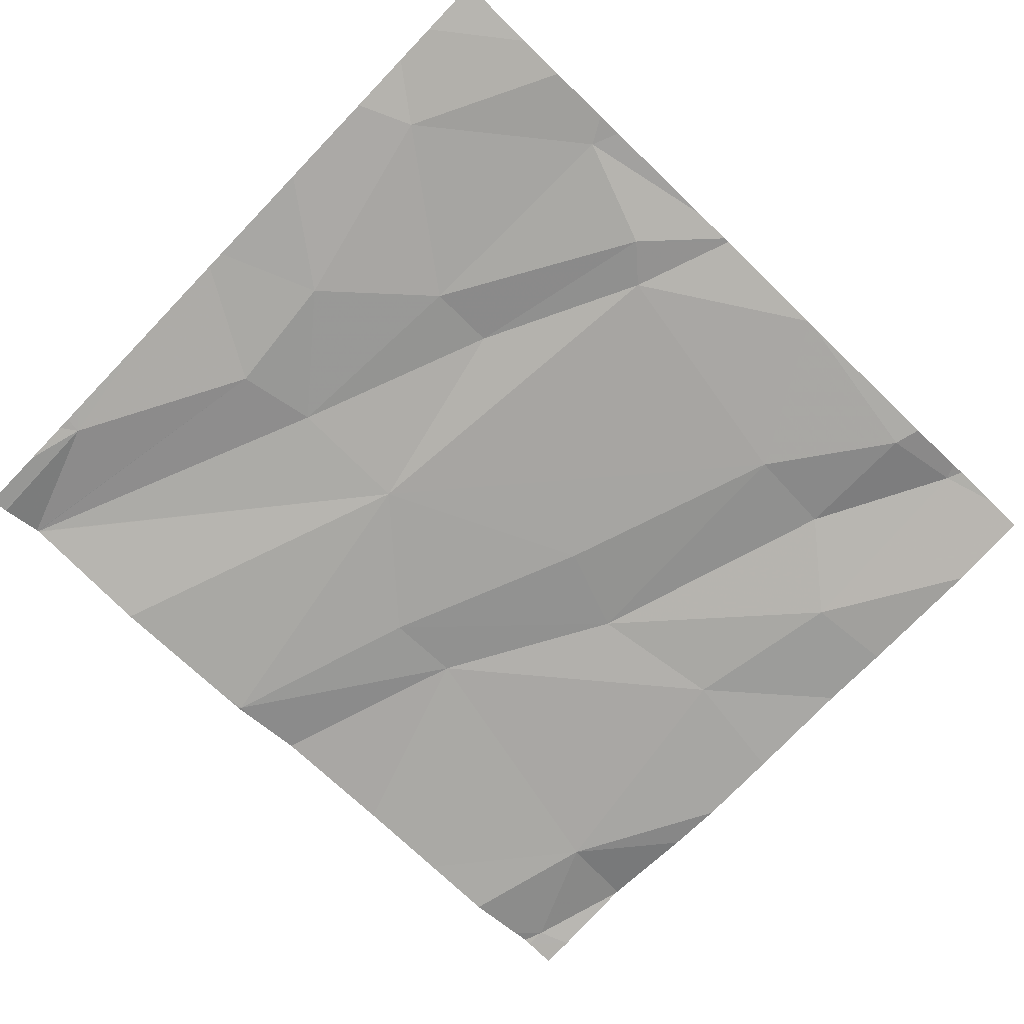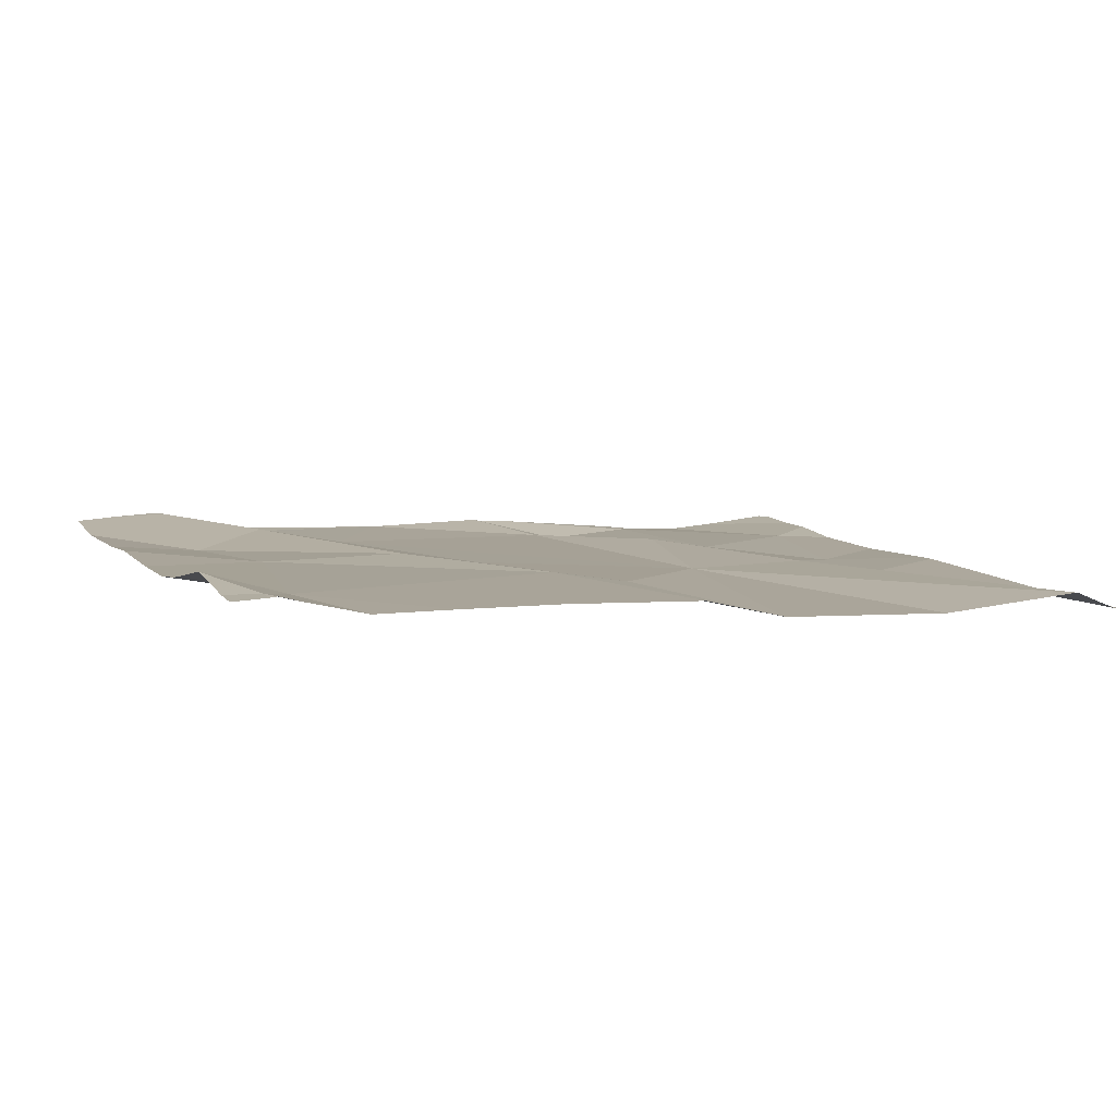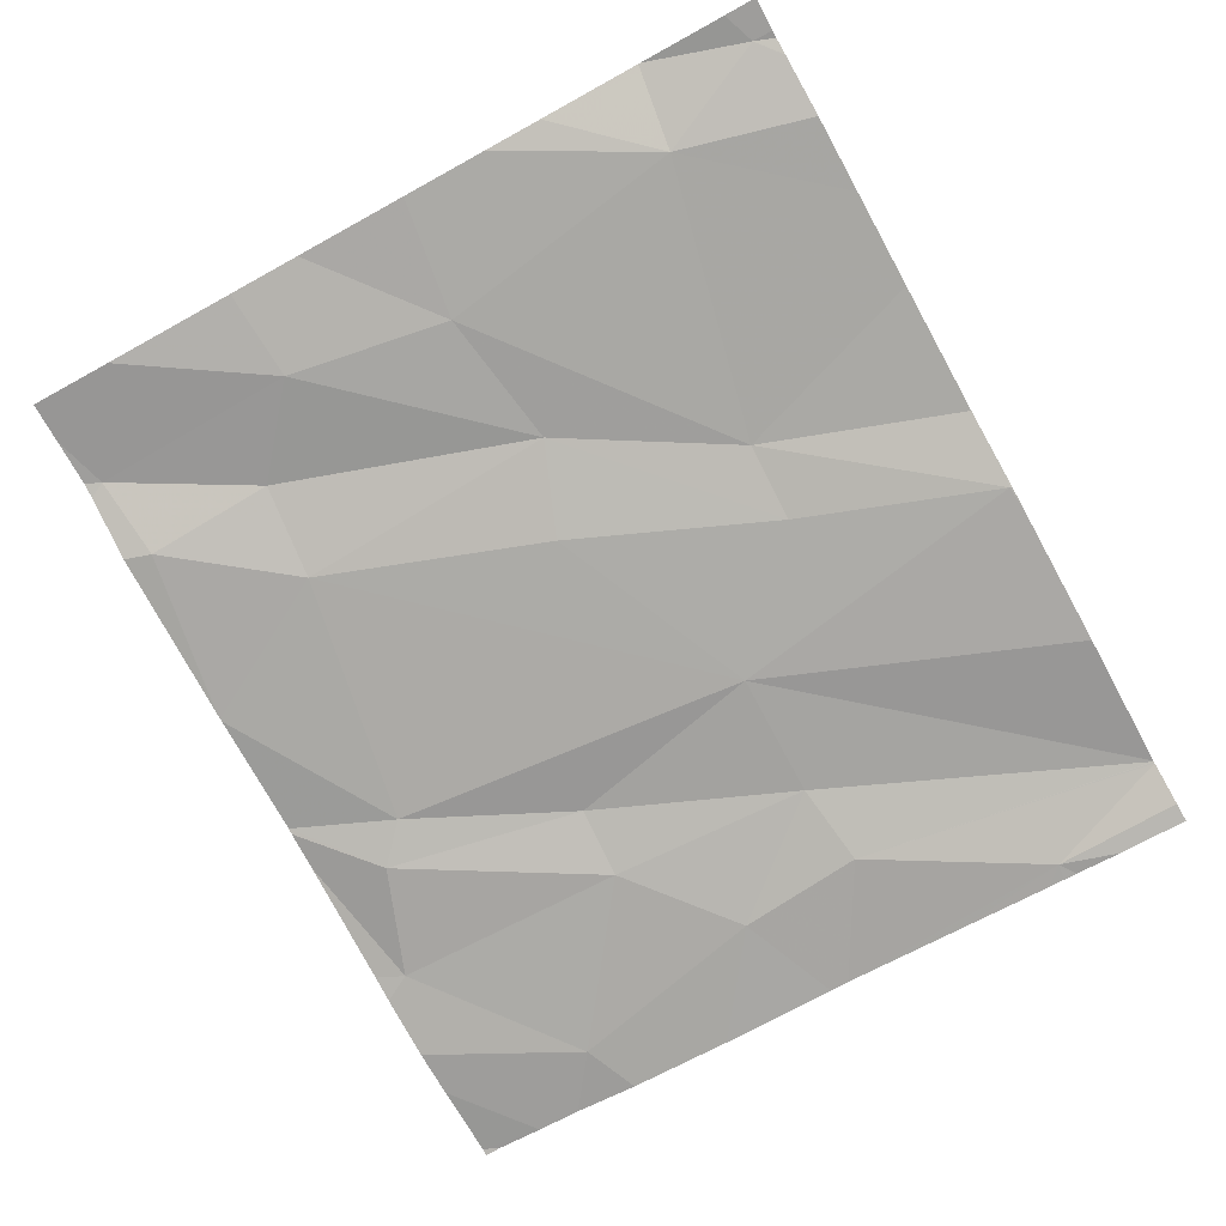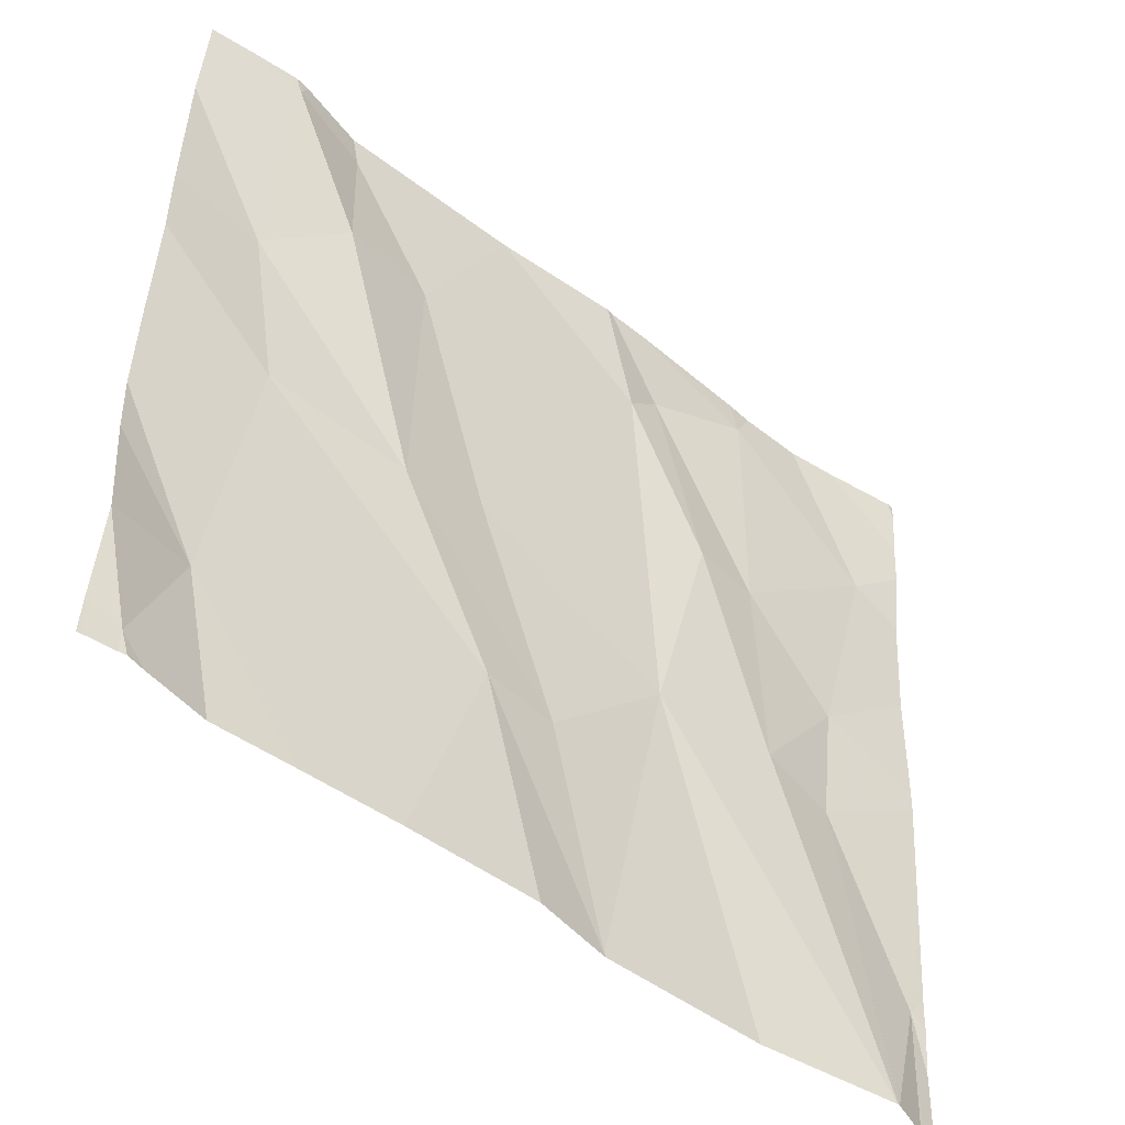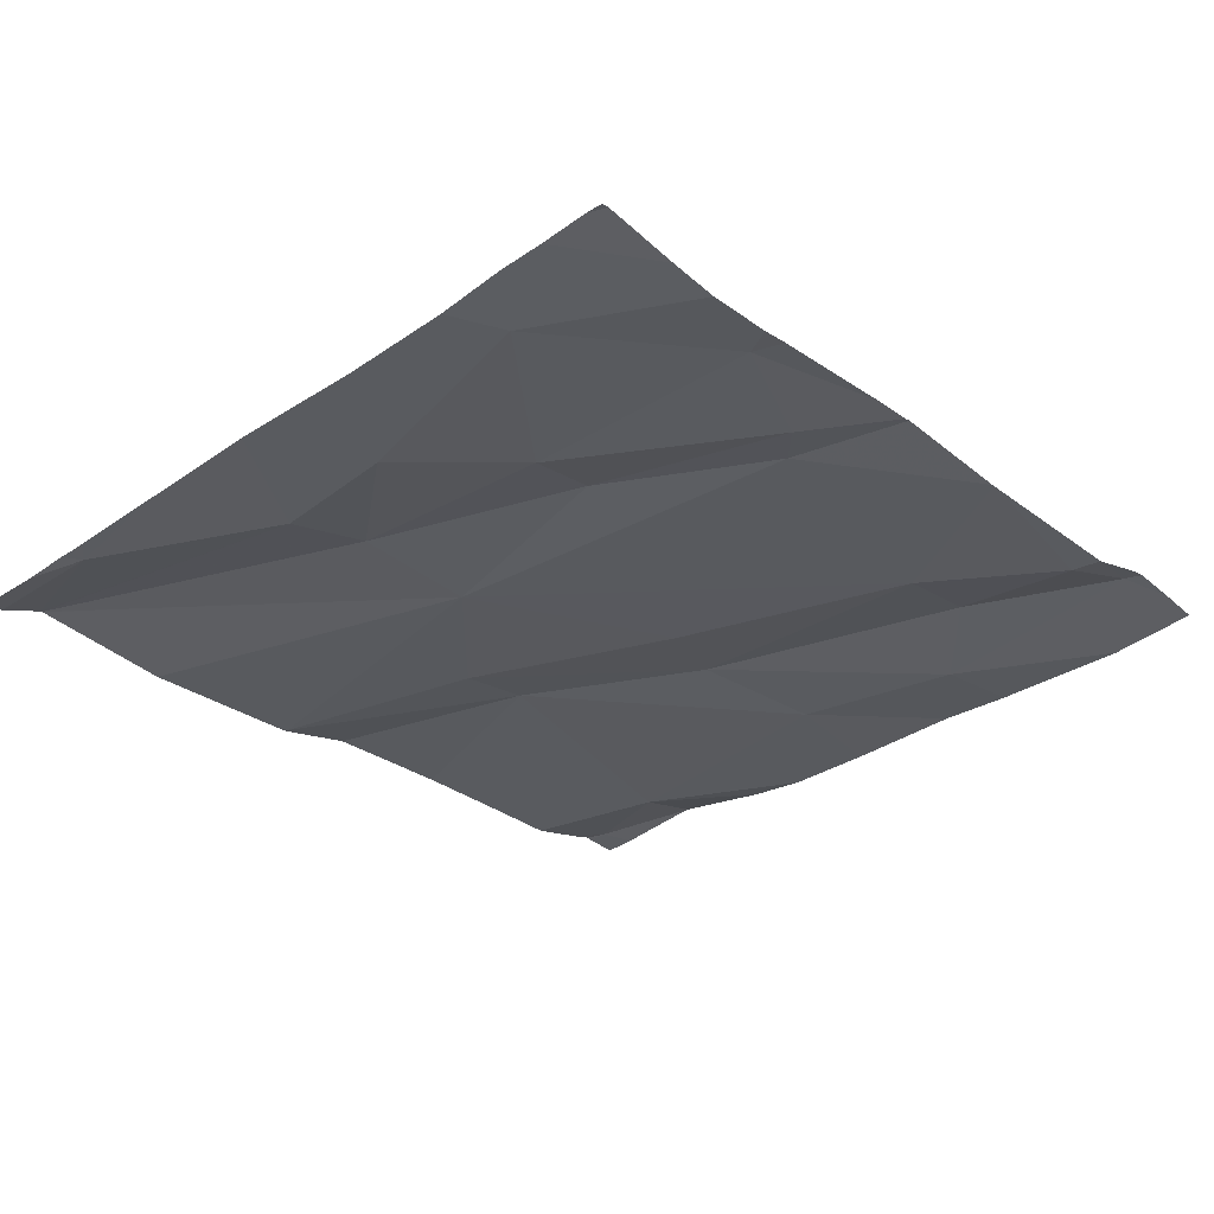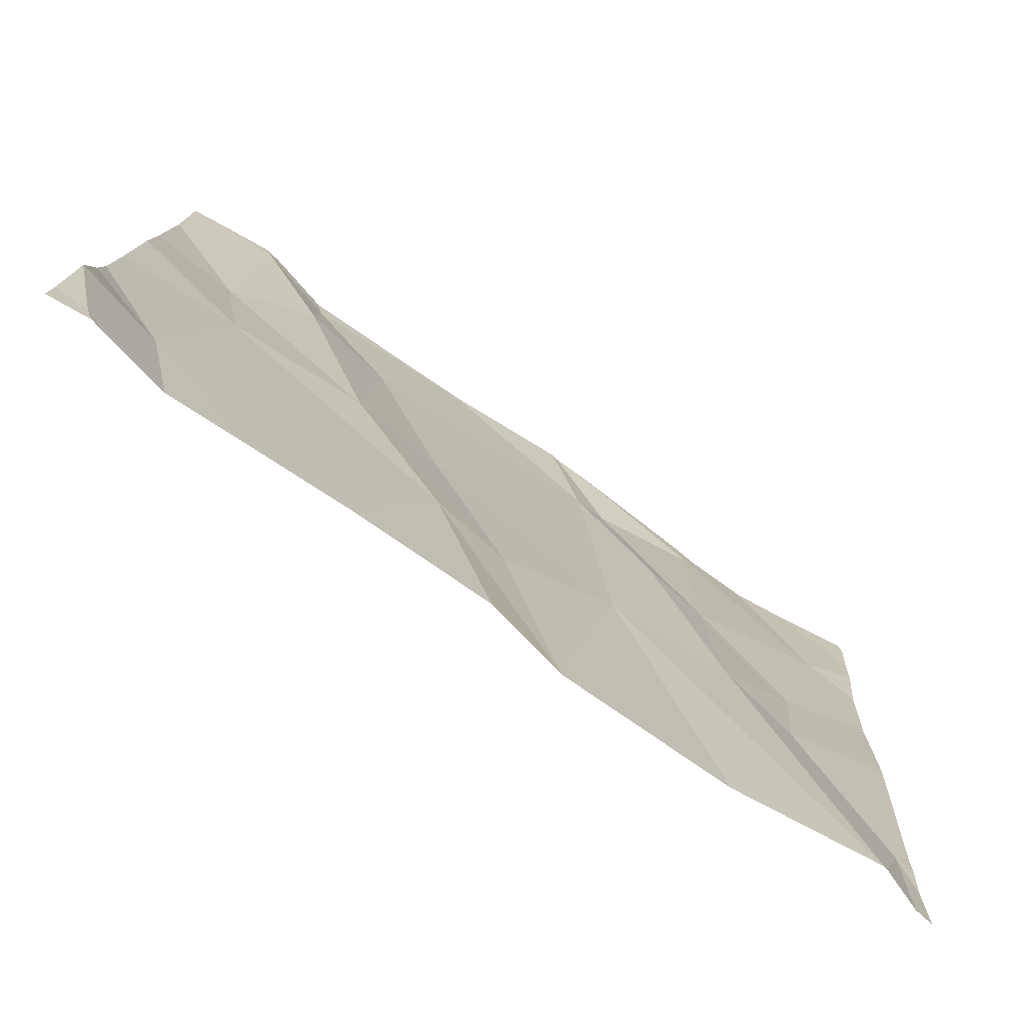
<metadata>
{"format":"obj","ext":"obj","renderer":"f3d","projection":"perspective","resolution":1024,"background":"white","views":[{"elev":-72.3,"azim":136.0,"up":"+Z"},{"elev":4.0,"azim":-21.4,"up":"+Z"},{"elev":-77.1,"azim":-61.2,"up":"+Z"},{"elev":-48.4,"azim":-39.9,"up":"+Y"},{"elev":-29.6,"azim":131.9,"up":"+Z"},{"elev":-79.7,"azim":-33.7,"up":"+Y"}]}
</metadata>
<code>
v -118 271.8 500.9
v -118 271.7 500.9
v -118 271.8 500.9
v -118.2 271.3 500.9
v -118 271.4 500.9
v -118 271.4 500.9
v -118 271.6 500.9
v -118 271 500.9
v -118 271 500.9
v -118 271.2 500.9
v -118 271.1 500.9
v -118 271.5 500.9
v -118 271.1 500.9
v -118.7 271.9 500.9
v -118.3 271.9 500.9
v -118.7 271.1 500.9
v -118.4 271.5 500.9
v -118.3 271.3 500.9
v -118.1 271.4 500.9
v -118.3 271.5 500.9
v -118.4 271.3 500.9
v -118.9 271.9 500.9
v -118.5 271.7 500.9
v -118.8 271.7 500.9
v -118.4 271.8 500.9
v -118.9 271.8 500.9
v -118.5 270.9 500.9
v -118.8 271.4 500.9
v -118.7 271.4 500.9
v -118.6 271.1 500.9
v -118.9 271.7 500.9
v -118.7 271.9 500.9
v -118.3 271.9 500.9
v -118.3 271.8 500.9
v -118.1 271.7 500.9
v -118 271.9 500.9
v -118.7 271.9 500.9
v -118.1 270.9 500.9
v -119 271.6 500.9
v -119 271.1 500.9
v -118 271.9 500.9
v -119.1 270.9 500.9
v -118.2 271.9 500.9
v -119 271.8 500.9
v -118 270.9 500.9
v -118.9 271.4 500.9
v -118.7 270.9 500.9
v -118 270.9 500.9
v -118.9 270.9 500.9
v -118 271.9 500.9
v -118.6 270.9 500.9
v -118 271.1 500.9
v -119.1 271.6 500.9
v -119.1 271.8 500.9
v -119.1 271.5 500.9
v -119.1 270.9 500.9
v -118.1 271.9 500.9
v -119.1 271.1 500.9
v -119.1 271.2 500.9
v -119.1 271.1 500.9
v -119.1 271.4 500.9
v -119.1 271.3 500.9
v -118.1 270.9 500.9
v -118.1 270.9 500.9
v -118.5 270.9 500.9
v -118.1 270.9 500.9
v -118 270.9 500.9
v -118.4 270.9 500.9
v -118.3 270.9 500.9
v -118.5 270.9 500.9
v -118.9 270.9 500.9
v -119 270.9 500.9
v -119.1 270.9 500.9
v -119 270.9 500.9
v -119.1 270.9 500.9
v -119.1 270.9 500.9
v -118.5 271.9 500.9
v -118.5 271.9 500.9
v -118.5 271.9 500.9
v -119 271.9 500.9
v -119 271.9 500.9
v -119 271.9 500.9
v -119.1 271.9 500.9
f 35 1 57
f 2 35 7
f 1 3 50
f 5 19 4
f 6 4 11
f 7 35 19
f 8 11 9
f 45 11 48
f 10 11 13
f 12 19 5
f 13 11 52
f 47 40 49
f 24 23 37
f 80 44 22
f 20 17 18
f 25 23 17
f 18 4 19
f 17 21 18
f 19 20 18
f 63 21 64
f 23 24 21
f 27 16 51
f 77 25 78
f 26 24 32
f 30 16 27
f 24 31 28
f 28 29 24
f 24 29 21
f 16 30 28
f 31 24 26
f 30 29 28
f 28 46 16
f 17 23 21
f 38 4 66
f 79 34 33
f 29 30 21
f 25 20 34
f 34 35 43
f 78 34 79
f 34 20 35
f 7 19 12
f 21 27 68
f 17 20 25
f 78 25 34
f 6 11 10
f 21 30 27
f 4 18 63
f 5 4 6
f 20 19 35
f 1 35 2
f 64 21 69
f 46 39 53
f 77 23 25
f 73 56 75
f 31 26 44
f 44 39 31
f 39 28 31
f 54 44 82
f 44 26 22
f 16 46 40
f 15 34 43
f 42 40 58
f 40 46 61
f 28 39 46
f 63 18 21
f 38 11 4
f 71 42 74
f 52 11 8
f 53 39 54
f 33 34 15
f 14 26 32
f 54 39 44
f 55 46 53
f 51 16 47
f 49 40 71
f 56 42 60
f 58 40 59
f 22 26 14
f 47 16 40
f 59 40 62
f 60 42 58
f 48 11 38
f 61 46 55
f 62 40 61
f 32 24 37
f 45 9 11
f 65 27 51
f 37 23 77
f 66 4 63
f 67 9 45
f 68 27 70
f 69 21 68
f 36 1 50
f 70 27 65
f 50 3 41
f 71 40 42
f 72 42 73
f 73 42 56
f 74 42 72
f 43 35 57
f 57 1 36
f 75 56 76
f 81 44 80
f 82 44 81
f 83 54 82

</code>
